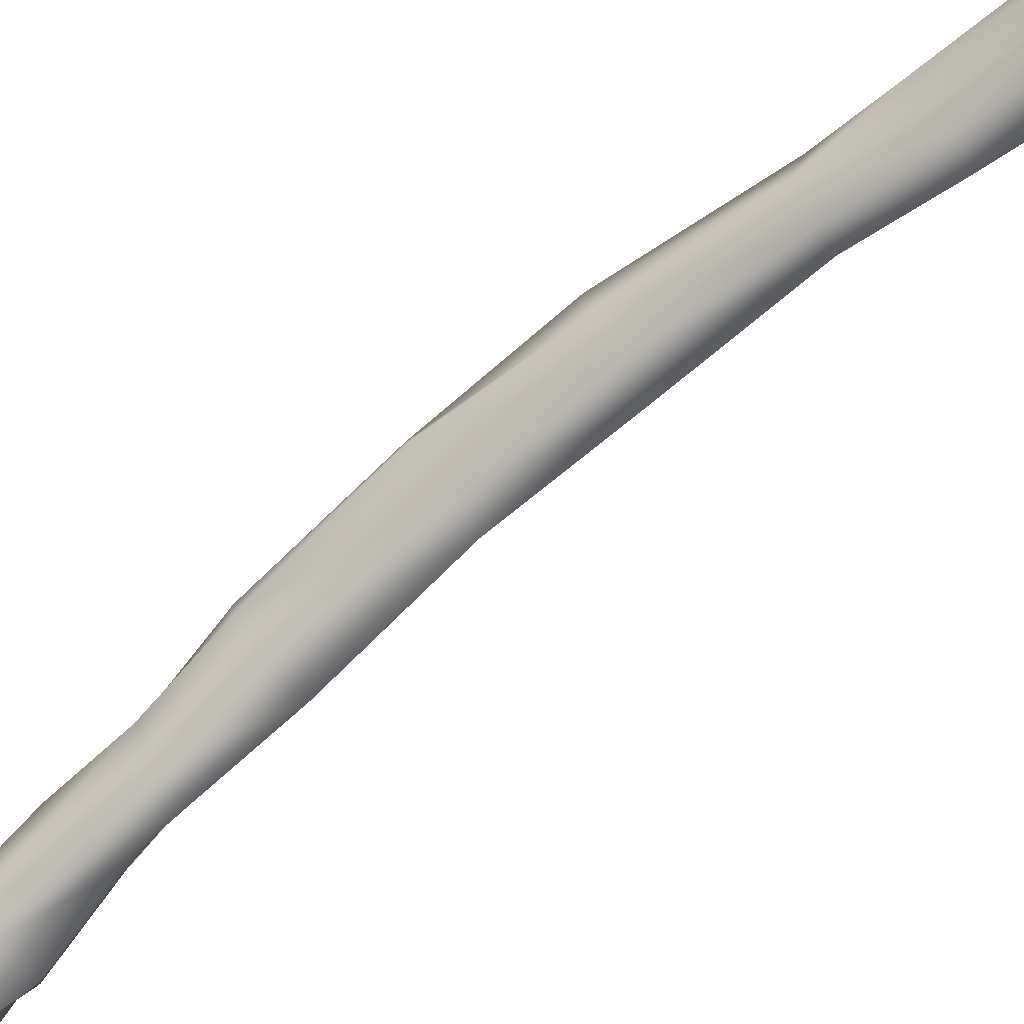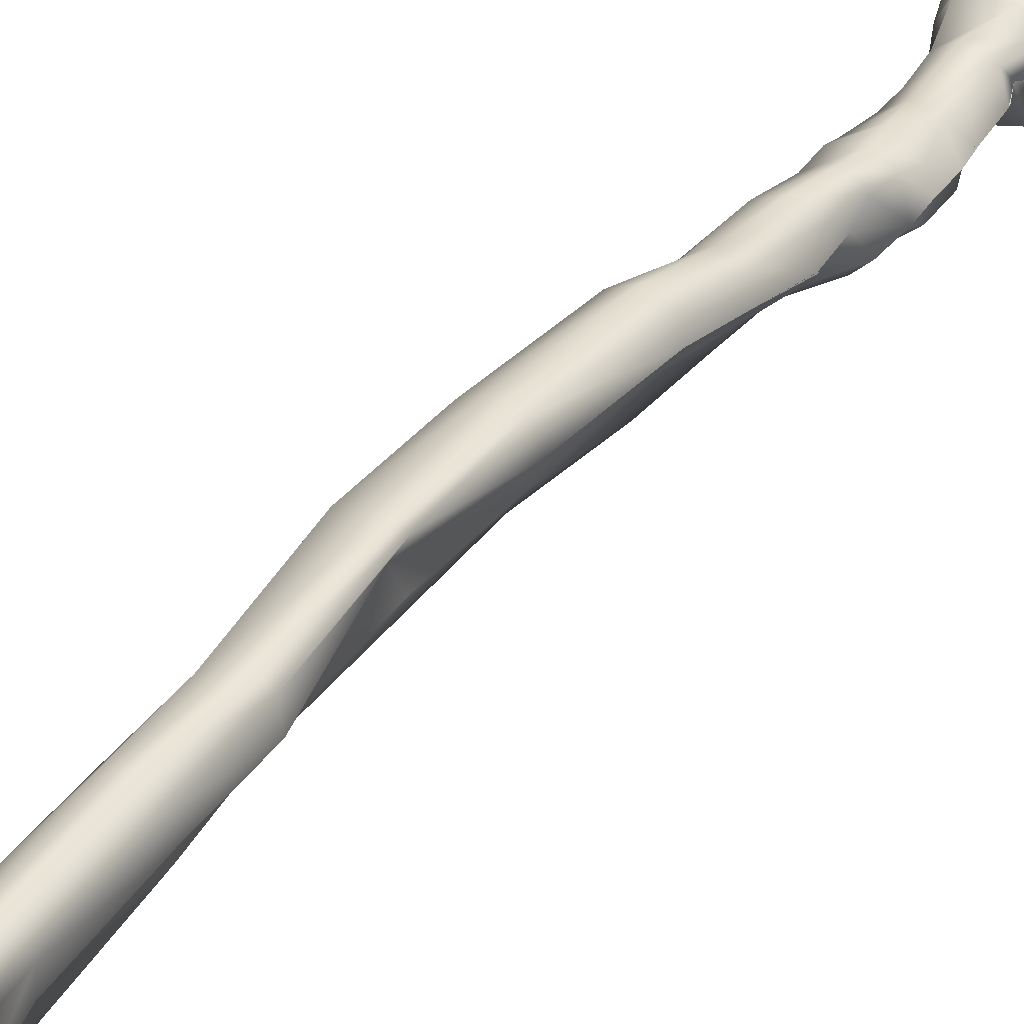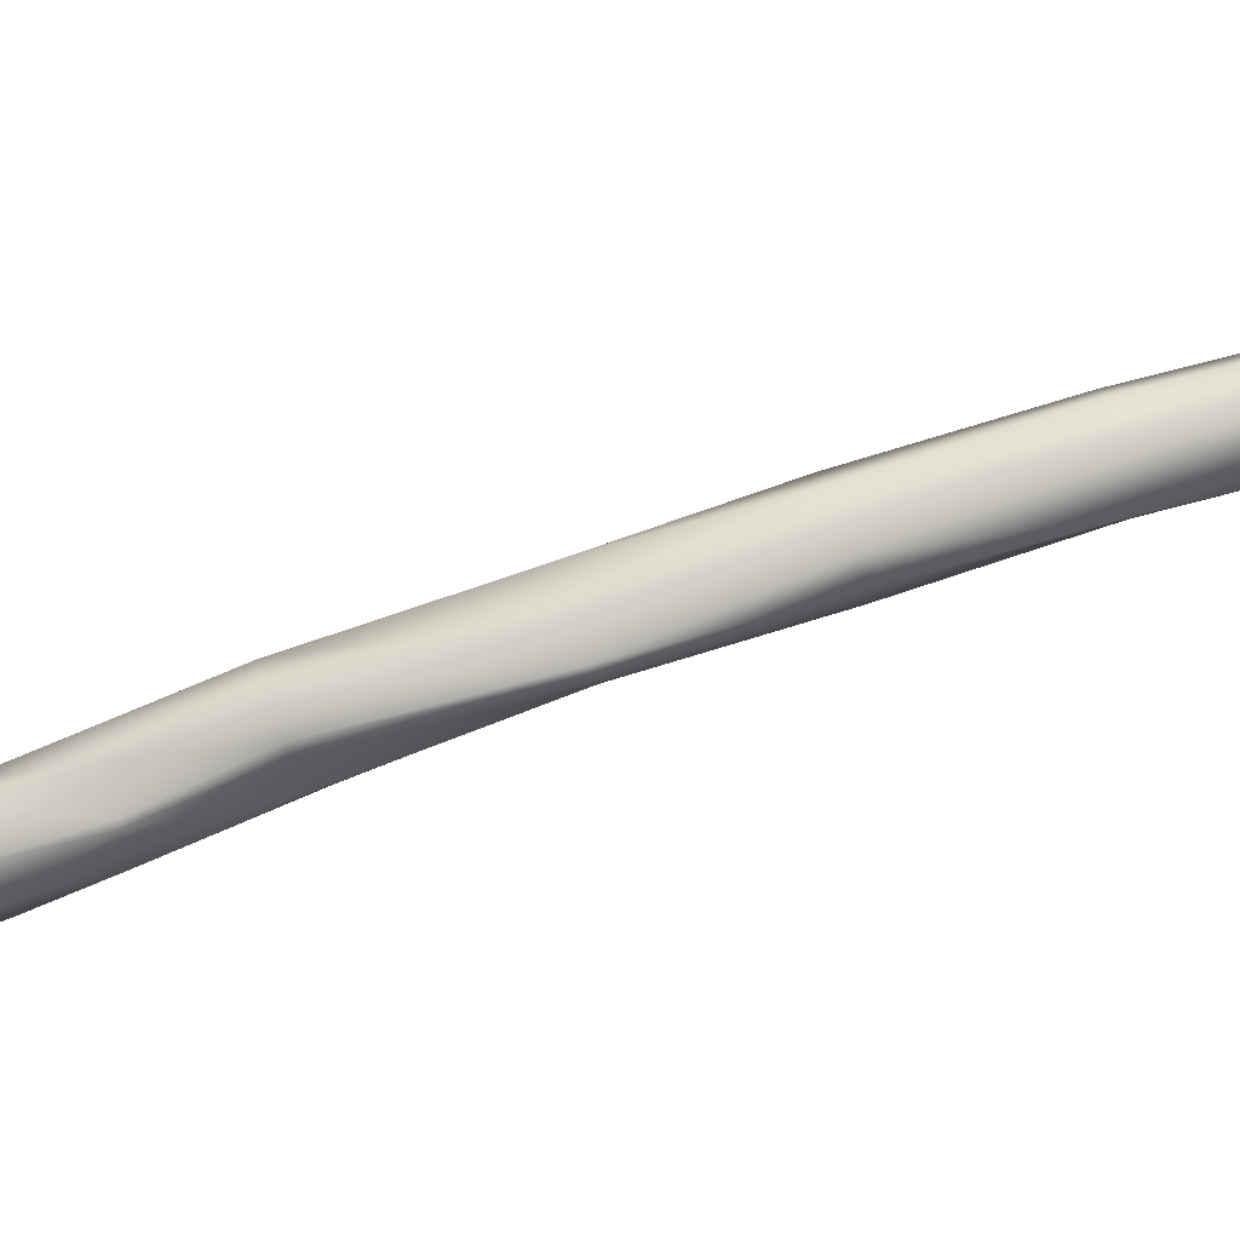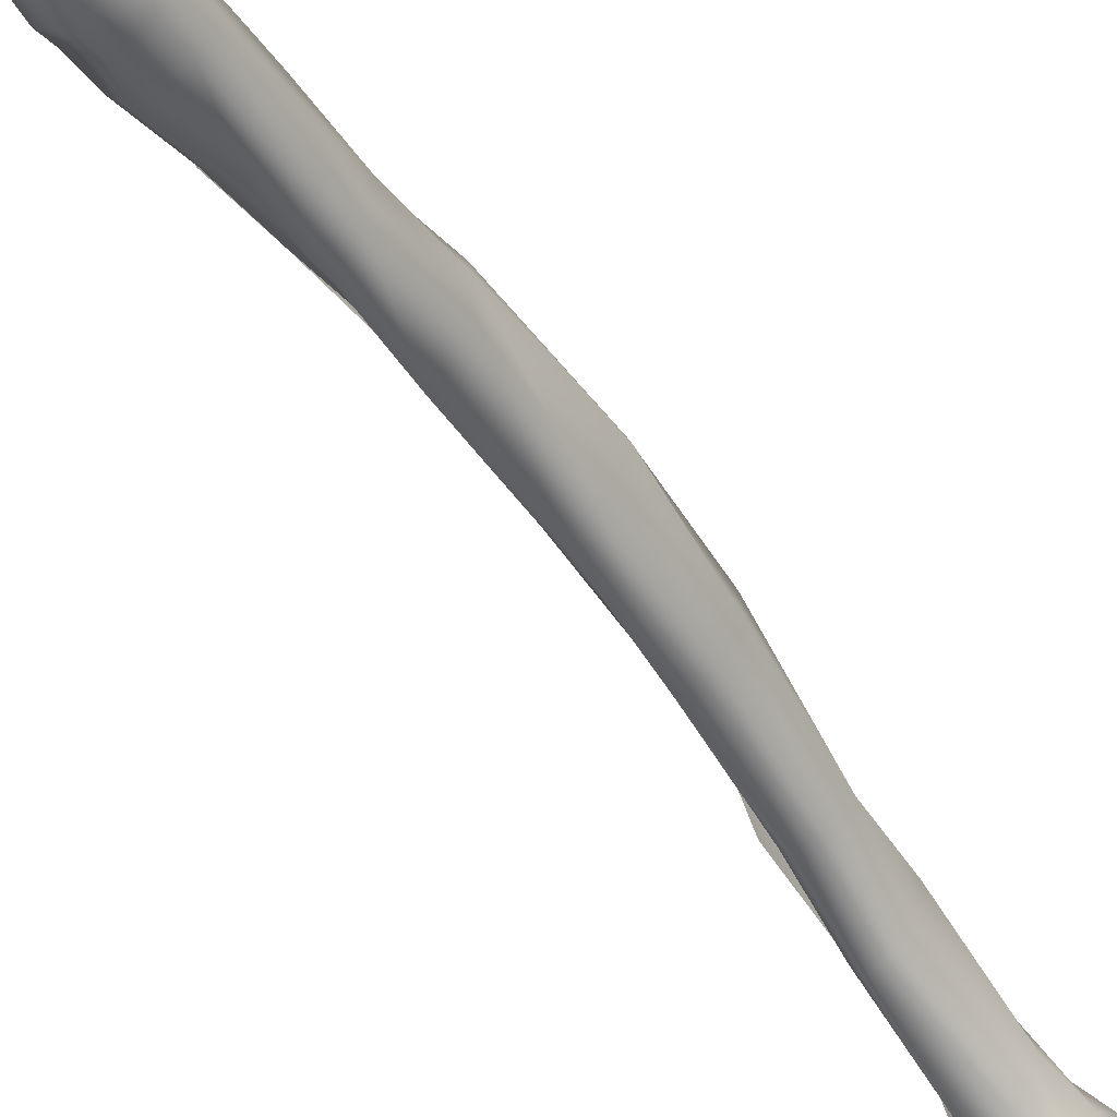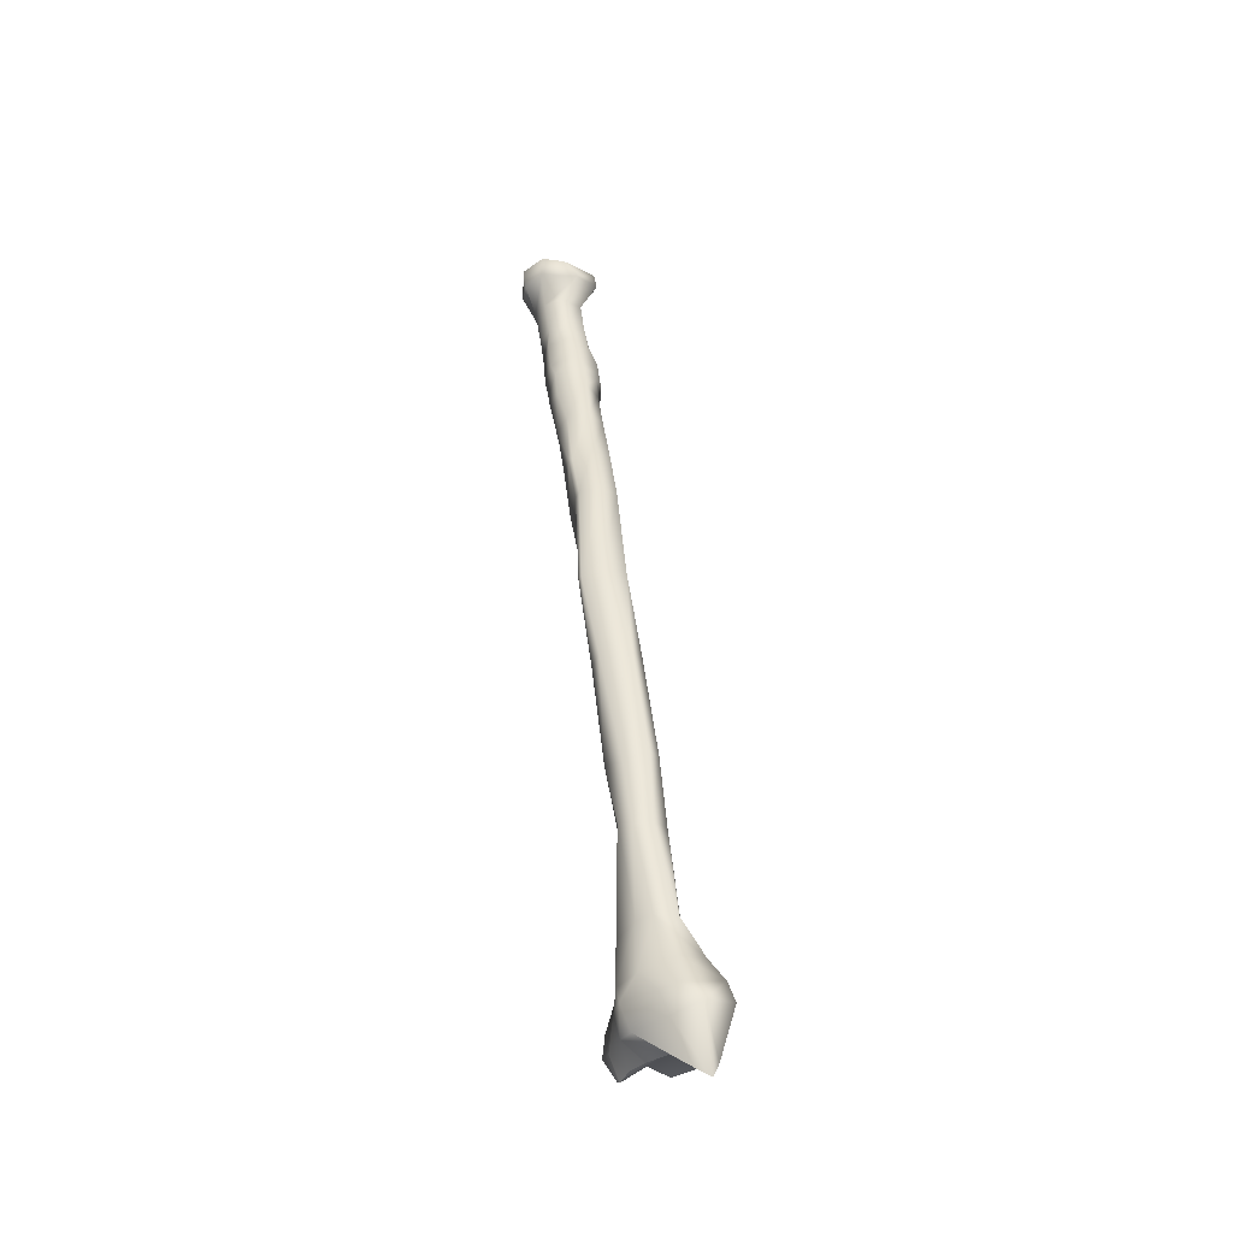
<metadata>
{"format":"obj","ext":"obj","renderer":"f3d","projection":"perspective","resolution":1024,"background":"white","views":[{"elev":-49.8,"azim":-49.9,"up":"+Z"},{"elev":52.6,"azim":35.0,"up":"+Z"},{"elev":42.3,"azim":-101.1,"up":"+Z"},{"elev":-63.2,"azim":-147.9,"up":"+Z"},{"elev":-29.2,"azim":-24.0,"up":"+Y"}]}
</metadata>
<code>
o arm_r_radius
v 0.008096 -0.009369 0.01911
v 0.000955 -0.01137 0.01974
v 0.006182 -0.008881 0.02502
v 0.004693 -0.01009 0.01466
v 0.007914 -0.009542 0.02695
v 0.01006 -0.01035 0.01927
v -0.000222 -0.008743 0.0276
v -0.005568 -0.00895 0.02649
v -0.008276 -0.009839 0.02098
v -0.007741 -0.01035 0.01629
v -0.001223 -0.01072 0.01329
v -0.002188 -0.0101 0.02995
v 0.006581 -0.0111 0.01299
v 0.01016 -0.01045 0.01926
v 0.007942 -0.009454 0.01935
v 0.008301 -0.01428 0.02801
v 0.001697 -0.01397 0.03011
v 0.003788 -0.01638 0.01918
v -0.007705 -0.009561 0.02801
v -0.01082 -0.01042 0.02156
v -0.002049 -0.01199 0.01089
v -0.008882 -0.01593 0.01692
v -0.001673 -0.01803 0.01195
v -0.007445 -0.01407 0.02652
v 0.007081 -0.01803 0.01418
v 0.004033 -0.02169 0.02697
v -0.002083 -0.02109 0.02751
v -0.005484 -0.02241 0.02453
v 0.006769 -0.02321 0.02209
v 0.006688 -0.0226 0.02217
v -0.009532 -0.01459 0.02055
v -0.003829 -0.02335 0.01646
v 6.3e-05 -0.02339 0.01553
v 0.004848 -0.02284 0.01735
v -0.005979 -0.02217 0.01929
v 0.004532 -0.03089 0.02873
v -0.001275 -0.03052 0.02881
v -0.004466 -0.03084 0.02582
v -0.004909 -0.03218 0.02088
v 0.007841 -0.03268 0.02415
v 0.007511 -0.03256 0.02452
v -0.003286 -0.03304 0.01844
v -0.001181 -0.0332 0.01729
v 0.004067 -0.0327 0.0184
v 0.004717 -0.03669 0.03032
v -0.000498 -0.03609 0.03077
v -0.004768 -0.03654 0.02607
v -0.003747 -0.03832 0.02034
v -0.000178 -0.03987 0.01795
v 0.009237 -0.03922 0.02666
v 0.009216 -0.03923 0.02656
v 0.004661 -0.04069 0.01718
v 0.009142 -0.03975 0.02334
v 0.006866 -0.04485 0.03114
v 0.000692 -0.0433 0.03378
v -0.005162 -0.04517 0.0289
v -0.004186 -0.04647 0.02294
v -0.001016 -0.04764 0.0201
v 0.004605 -0.04931 0.01871
v 0.009484 -0.04594 0.0281
v 0.009265 -0.04555 0.02801
v 0.009356 -0.04797 0.02468
v 0.006018 -0.0498 0.03361
v 0.00172 -0.04879 0.03547
v -0.004834 -0.0494 0.03158
v -0.003904 -0.05197 0.02449
v -0.00146 -0.05223 0.02204
v 0.004127 -0.05263 0.01996
v 0.009552 -0.05155 0.02816
v 0.005772 -0.05591 0.0351
v 0.001262 -0.05468 0.03741
v -0.004638 -0.05566 0.03228
v -0.004659 -0.05766 0.02791
v -0.0015 -0.05817 0.02451
v 0.005591 -0.05912 0.02327
v 0.007746 -0.05704 0.02565
v 0.004455 -0.05758 0.02929
v 0.005185 -0.06791 0.04005
v 0.000334 -0.06672 0.04172
v -0.00423 -0.06746 0.03854
v -0.004712 -0.06931 0.03344
v -0.001615 -0.07191 0.02886
v 0.002443 -0.0719 0.02872
v 0.005923 -0.07118 0.03305
v 0.007506 -0.07056 0.03616
v 0.00752 -0.07049 0.03574
v 0.004819 -0.0809 0.04512
v -0.000565 -0.08128 0.04578
v -0.004115 -0.08216 0.04209
v -0.004813 -0.08192 0.04119
v -0.002807 -0.08348 0.03432
v 0.002034 -0.08493 0.03165
v 0.004085 -0.08379 0.03646
v 0.006574 -0.08349 0.04145
v 0.003913 -0.0962 0.0516
v -0.001111 -0.09624 0.05297
v -0.005458 -0.09707 0.04985
v -0.005557 -0.0975 0.04796
v -0.004691 -0.09917 0.04246
v 0.002176 -0.1022 0.03639
v 0.003213 -0.09892 0.04261
v 0.005443 -0.09735 0.04776
v 0.005933 -0.09756 0.04767
v 0.002676 -0.1233 0.05987
v -0.003064 -0.1232 0.05883
v -0.007174 -0.1241 0.05587
v -0.007496 -0.1248 0.05486
v -0.002419 -0.1263 0.04897
v 0.001874 -0.127 0.04514
v 0.003798 -0.1253 0.04932
v 0.004851 -0.1243 0.05426
v 0.004018 -0.1475 0.06525
v 0.001201 -0.1474 0.06594
v -0.005863 -0.1485 0.06352
v -0.005792 -0.1496 0.05908
v -0.001906 -0.1507 0.05382
v 0.003181 -0.1502 0.05127
v 0.004003 -0.1487 0.05509
v 0.001652 -0.1486 0.05958
v 0.006468 -0.1741 0.06871
v 0.003272 -0.1741 0.07052
v -0.002233 -0.1766 0.06828
v -0.003973 -0.1757 0.06243
v 0.000135 -0.1758 0.05819
v 0.003907 -0.1754 0.05716
v 0.005668 -0.1754 0.06016
v 0.006369 -0.1745 0.06343
v 0.007658 -0.1749 0.06278
v 0.007345 -0.1918 0.07067
v 0.002653 -0.1919 0.07362
v -0.001391 -0.1923 0.07143
v -0.00334 -0.1912 0.06798
v 0.00111 -0.1935 0.06012
v 0.004982 -0.193 0.05763
v 0.006901 -0.1926 0.06088
v 0.007177 -0.1925 0.06604
v 0.007814 -0.1926 0.06519
v 0.008759 -0.2156 0.07396
v 0.005371 -0.2151 0.07966
v 0.00098 -0.2146 0.07677
v -0.001837 -0.2154 0.07363
v -0.003389 -0.2179 0.06737
v 0.000694 -0.2187 0.06062
v 0.006858 -0.2179 0.05976
v 0.008697 -0.2168 0.06985
v 0.009096 -0.2167 0.06884
v 0.01162 -0.2285 0.06963
v 0.01061 -0.2268 0.07782
v 0.0102 -0.2247 0.08257
v 0.003916 -0.2248 0.08186
v -0.002496 -0.2274 0.07583
v -0.004501 -0.2289 0.0698
v -0.001351 -0.229 0.06248
v 0.000622 -0.2283 0.05873
v 0.009619 -0.2272 0.05869
v 0.01107 -0.228 0.07042
v 0.01287 -0.2314 0.06987
v 0.01302 -0.2315 0.07733
v 0.01357 -0.2297 0.08467
v 0.002644 -0.2317 0.08579
v -0.000291 -0.2324 0.08114
v -0.005607 -0.2335 0.07393
v -0.004147 -0.2338 0.06781
v -0.001383 -0.2348 0.05724
v 0.01087 -0.2323 0.05755
v 0.01311 -0.2316 0.06379
v 0.01257 -0.2315 0.07086
v 0.0171 -0.2372 0.07223
v 0.01657 -0.2362 0.07935
v 0.0152 -0.2343 0.08535
v 0.006097 -0.2358 0.08923
v 0.001485 -0.238 0.08299
v -0.003824 -0.2401 0.07586
v -0.004003 -0.2402 0.07068
v -0.002308 -0.2403 0.06131
v -0.001833 -0.24 0.05678
v 0.005939 -0.2378 0.05815
v 0.01396 -0.2379 0.05502
v 0.01969 -0.2376 0.06035
v 0.01395 -0.2417 0.07199
v 0.0181 -0.2417 0.0665
v 0.01399 -0.2417 0.07218
v 0.01397 -0.2423 0.07746
v 0.01236 -0.2449 0.08249
v 0.0113 -0.2471 0.08481
v 0.00925 -0.2504 0.08588
v 0.006 -0.2483 0.08396
v 0.003083 -0.2447 0.07921
v 0.000862 -0.2448 0.07211
v 0.00123 -0.244 0.06368
v 0.000632 -0.2457 0.06044
v 0.000742 -0.2449 0.05852
v 0.005897 -0.2403 0.05854
v 0.01513 -0.2412 0.05439
v 0.01768 -0.241 0.06162
v 0.01071 -0.2411 0.07356
v 0.01305 -0.2416 0.06726
v 0.007681 -0.2409 0.06988
v 0.01249 -0.2403 0.06554
v 0.00901 -0.243 0.07866
v 0.007932 -0.244 0.07988
v 0.00661 -0.2451 0.08044
v 0.005015 -0.2441 0.07866
v 0.004018 -0.2434 0.07585
v 0.003901 -0.2423 0.0714
v 0.004573 -0.2423 0.06685
v 0.005872 -0.2414 0.06425
v 0.007407 -0.2408 0.06327
v 0.008606 -0.2401 0.06215
v 0.01124 -0.2401 0.06251
f 1 2 3
f 4 2 1
f 5 6 1
f 3 5 1
f 3 2 7
f 7 2 8
f 8 2 9
f 9 2 10
f 10 2 11
f 11 2 4
f 12 5 3
f 7 12 3
f 4 13 11
f 14 13 4
f 15 14 4
f 5 16 6
f 17 16 5
f 12 17 5
f 16 18 6
f 19 12 7
f 8 19 7
f 20 19 8
f 9 20 8
f 10 20 9
f 11 21 10
f 10 22 20
f 23 22 10
f 21 23 10
f 13 21 11
f 24 17 12
f 19 24 12
f 13 25 21
f 18 25 13
f 14 18 13
f 16 26 18
f 27 26 16
f 17 27 16
f 28 27 17
f 24 28 17
f 26 29 18
f 18 30 25
f 31 24 19
f 20 31 19
f 22 31 20
f 25 23 21
f 22 32 31
f 33 32 22
f 23 33 22
f 34 33 23
f 25 34 23
f 35 28 24
f 31 35 24
f 30 34 25
f 26 36 29
f 37 36 26
f 27 37 26
f 38 37 27
f 28 38 27
f 39 38 28
f 35 39 28
f 36 40 29
f 30 41 34
f 32 35 31
f 32 42 35
f 43 42 32
f 33 43 32
f 44 43 33
f 34 44 33
f 41 44 34
f 42 39 35
f 36 45 40
f 46 45 36
f 37 46 36
f 47 46 37
f 38 47 37
f 48 47 38
f 39 48 38
f 49 48 39
f 42 49 39
f 45 50 40
f 41 51 44
f 52 49 42
f 43 52 42
f 53 52 43
f 44 53 43
f 51 53 44
f 45 54 50
f 55 54 45
f 46 55 45
f 56 55 46
f 47 56 46
f 57 56 47
f 48 57 47
f 58 57 48
f 49 58 48
f 59 58 49
f 52 59 49
f 54 60 50
f 51 61 53
f 62 59 52
f 53 62 52
f 61 62 53
f 54 63 60
f 64 63 54
f 55 64 54
f 65 64 55
f 56 65 55
f 66 65 56
f 57 66 56
f 67 66 57
f 58 67 57
f 68 67 58
f 59 68 58
f 69 68 59
f 62 69 59
f 63 69 60
f 61 69 62
f 63 70 69
f 71 70 63
f 64 71 63
f 72 71 64
f 65 72 64
f 73 72 65
f 66 73 65
f 74 73 66
f 67 74 66
f 75 74 67
f 68 75 67
f 76 75 68
f 69 76 68
f 70 77 69
f 77 76 69
f 70 78 77
f 79 78 70
f 71 79 70
f 80 79 71
f 72 80 71
f 81 80 72
f 73 81 72
f 82 81 73
f 74 82 73
f 83 82 74
f 75 83 74
f 84 83 75
f 76 84 75
f 85 84 76
f 77 85 76
f 78 86 77
f 78 87 86
f 88 87 78
f 79 88 78
f 89 88 79
f 80 89 79
f 90 89 80
f 81 90 80
f 91 90 81
f 82 91 81
f 92 91 82
f 83 92 82
f 93 92 83
f 84 93 83
f 94 93 84
f 85 94 84
f 87 94 86
f 87 95 94
f 96 95 87
f 88 96 87
f 97 96 88
f 89 97 88
f 98 97 89
f 90 98 89
f 99 98 90
f 91 99 90
f 100 99 91
f 92 100 91
f 101 100 92
f 93 101 92
f 102 101 93
f 94 102 93
f 95 103 94
f 95 104 103
f 105 104 95
f 96 105 95
f 106 105 96
f 97 106 96
f 107 106 97
f 98 107 97
f 108 107 98
f 99 108 98
f 109 108 99
f 100 109 99
f 110 109 100
f 101 110 100
f 111 110 101
f 102 111 101
f 104 111 103
f 104 112 111
f 113 112 104
f 105 113 104
f 114 113 105
f 106 114 105
f 115 114 106
f 107 115 106
f 116 115 107
f 108 116 107
f 117 116 108
f 109 117 108
f 118 117 109
f 110 118 109
f 119 118 110
f 111 119 110
f 112 119 111
f 112 120 119
f 121 120 112
f 113 121 112
f 122 121 113
f 114 122 113
f 123 122 114
f 115 123 114
f 124 123 115
f 116 124 115
f 125 124 116
f 117 125 116
f 126 125 117
f 118 126 117
f 127 126 118
f 119 127 118
f 120 128 119
f 120 129 128
f 130 129 120
f 121 130 120
f 131 130 121
f 122 131 121
f 132 131 122
f 123 132 122
f 133 132 123
f 124 133 123
f 134 133 124
f 125 134 124
f 135 134 125
f 126 135 125
f 136 135 126
f 127 136 126
f 129 137 128
f 129 138 137
f 139 138 129
f 130 139 129
f 140 139 130
f 131 140 130
f 141 140 131
f 132 141 131
f 142 141 132
f 133 142 132
f 143 142 133
f 134 143 133
f 144 143 134
f 135 144 134
f 145 144 135
f 136 145 135
f 138 146 137
f 138 147 146
f 138 148 147
f 139 148 138
f 139 149 148
f 140 149 139
f 140 150 149
f 140 151 150
f 141 151 140
f 141 152 151
f 142 152 141
f 142 153 152
f 143 153 142
f 143 154 153
f 144 154 143
f 144 155 154
f 145 155 144
f 145 156 155
f 148 157 147
f 148 158 157
f 149 158 148
f 149 159 158
f 150 159 149
f 150 160 159
f 151 160 150
f 151 161 160
f 151 162 161
f 152 162 151
f 152 163 162
f 153 163 152
f 153 164 163
f 154 164 153
f 154 165 164
f 155 165 154
f 155 166 165
f 156 166 155
f 156 167 166
f 158 168 157
f 158 169 168
f 159 169 158
f 159 170 169
f 159 171 170
f 160 171 159
f 160 172 171
f 161 172 160
f 161 173 172
f 162 173 161
f 162 174 173
f 163 174 162
f 163 175 174
f 164 175 163
f 164 176 175
f 164 177 176
f 165 177 164
f 165 178 177
f 166 178 165
f 166 179 178
f 167 179 166
f 167 168 179
f 169 180 168
f 168 181 179
f 168 182 181
f 169 183 180
f 169 184 183
f 170 184 169
f 170 185 184
f 171 185 170
f 171 186 185
f 172 186 171
f 172 187 186
f 173 187 172
f 173 188 187
f 174 188 173
f 174 189 188
f 174 190 189
f 175 190 174
f 175 191 190
f 176 191 175
f 176 192 191
f 177 192 176
f 177 193 192
f 178 193 177
f 178 194 193
f 178 195 194
f 179 195 178
f 179 181 195
f 196 197 180
f 183 196 180
f 180 198 183
f 181 199 195
f 197 199 181
f 182 197 181
f 195 198 181
f 181 198 182
f 197 196 183
f 184 197 183
f 183 198 184
f 200 197 184
f 185 200 184
f 184 198 185
f 201 200 185
f 186 201 185
f 185 198 186
f 202 201 186
f 187 202 186
f 186 198 187
f 203 202 187
f 188 203 187
f 187 198 188
f 204 203 188
f 189 204 188
f 188 198 189
f 205 204 189
f 190 205 189
f 189 198 190
f 206 205 190
f 191 206 190
f 190 198 191
f 207 206 191
f 192 207 191
f 191 198 192
f 208 207 192
f 193 208 192
f 192 198 193
f 209 208 193
f 194 209 193
f 193 198 194
f 210 209 194
f 195 210 194
f 194 198 195
f 199 210 195

</code>
